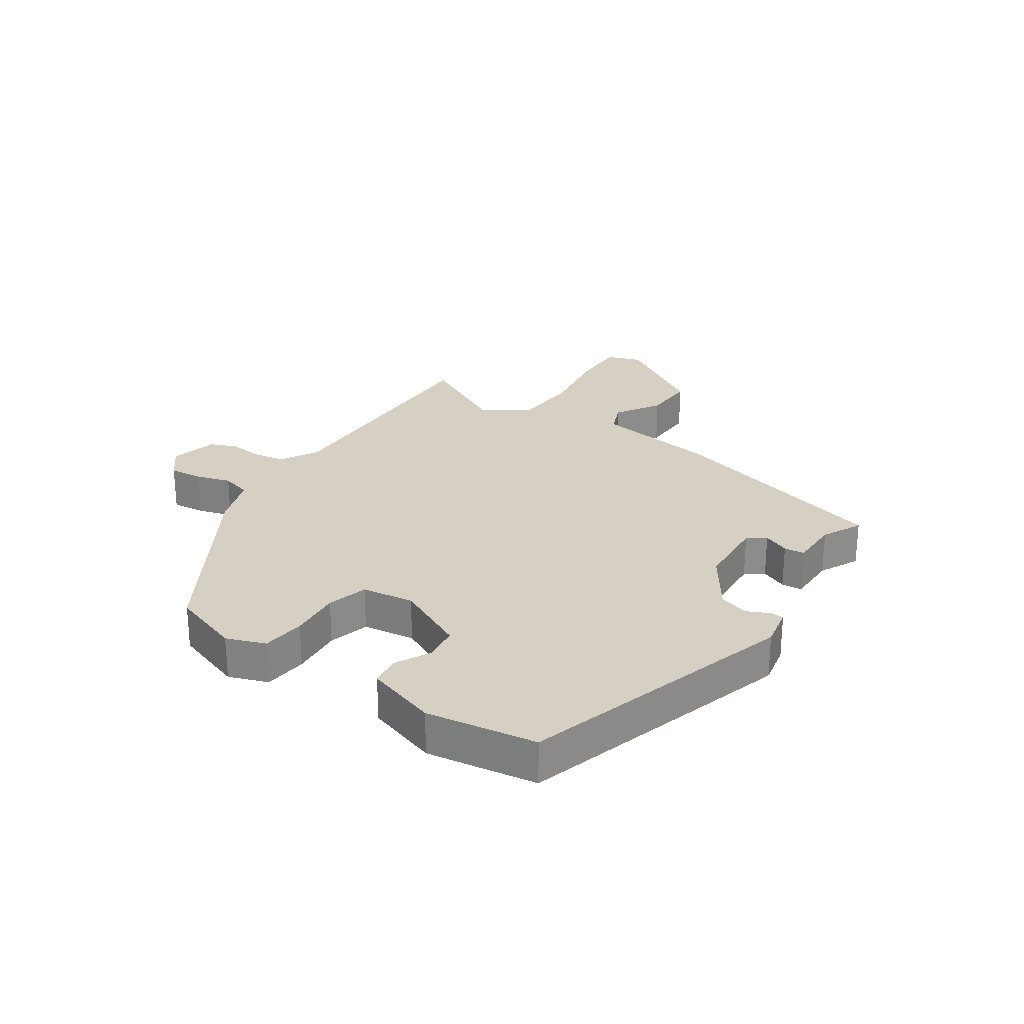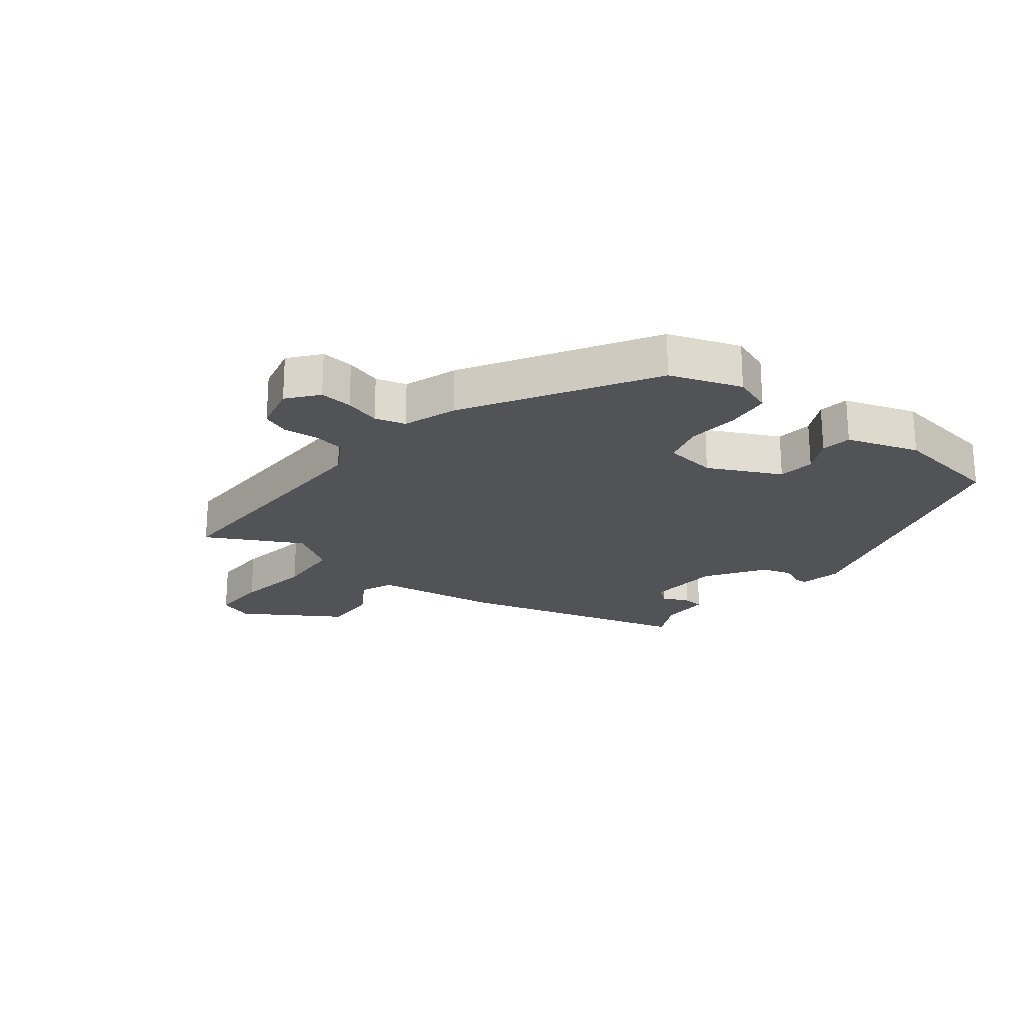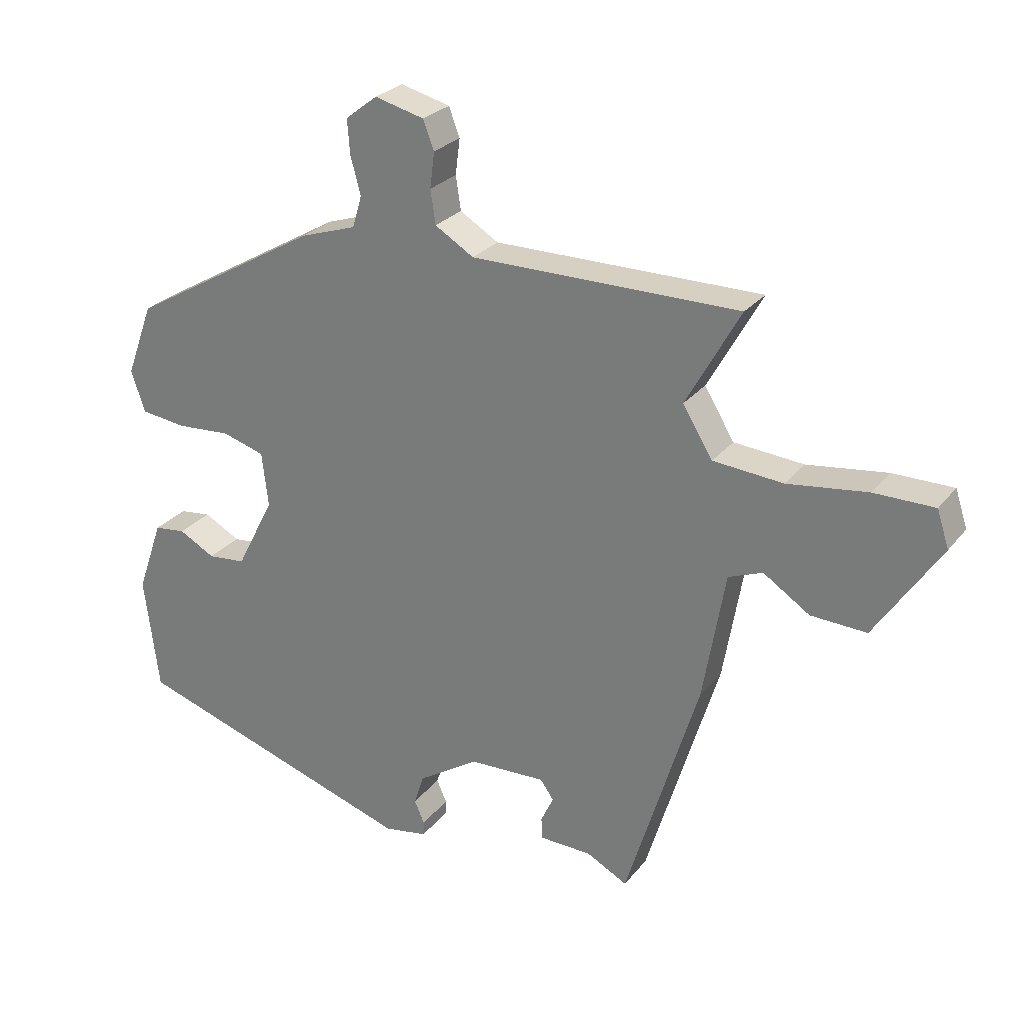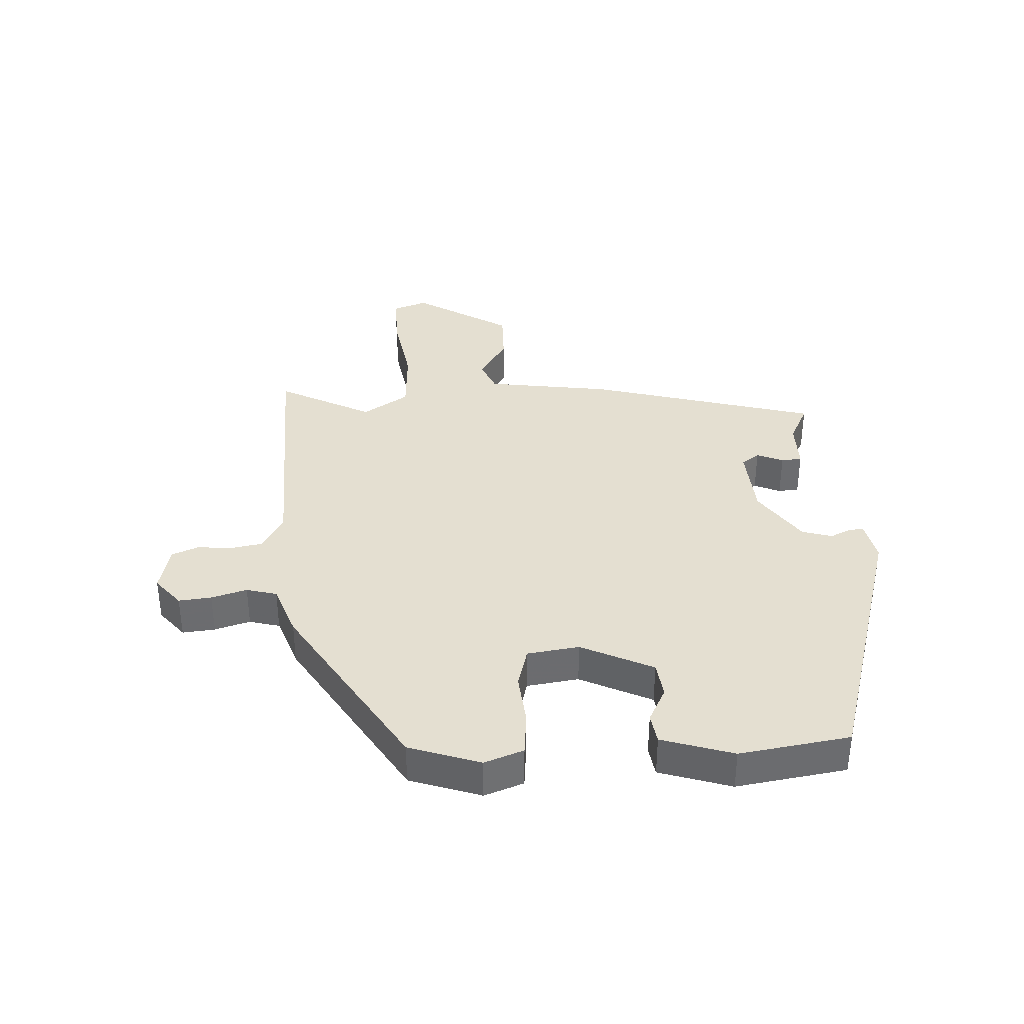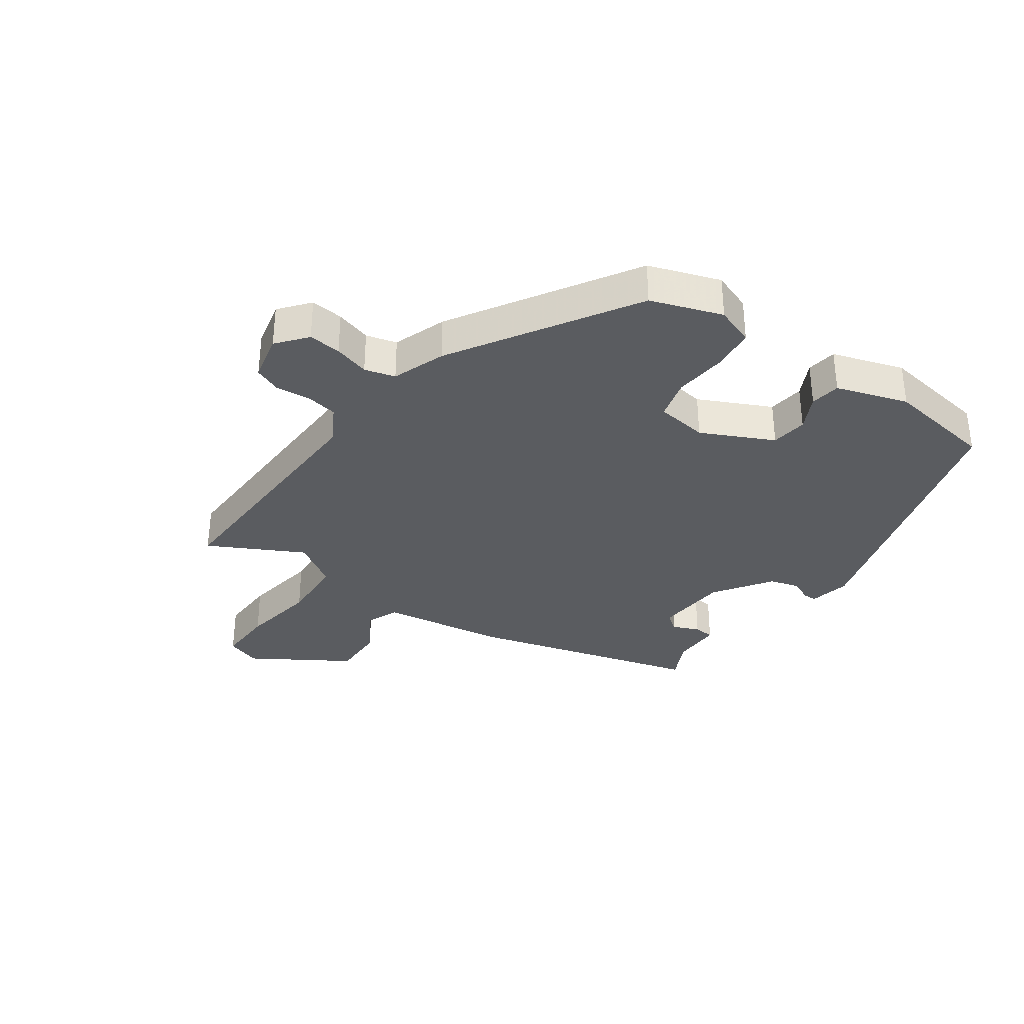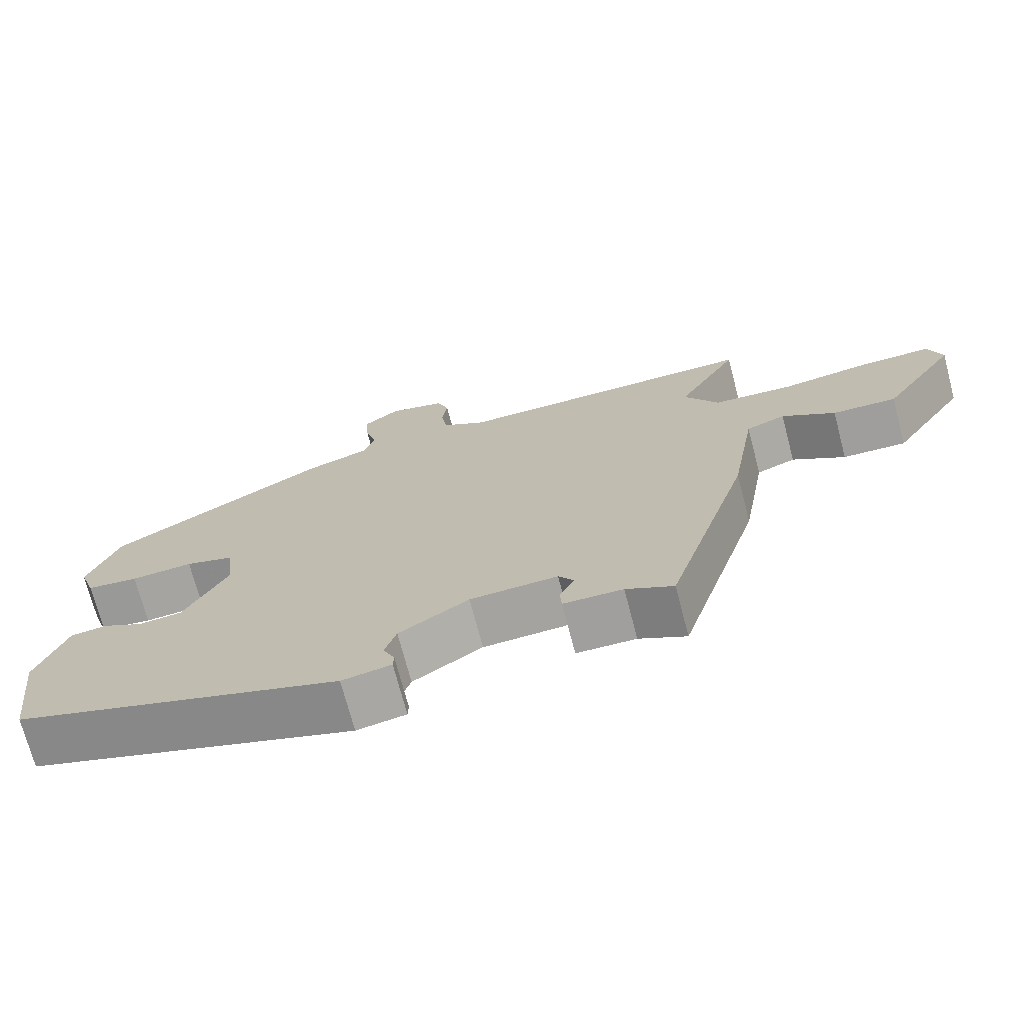
<metadata>
{"format":"obj","ext":"obj","renderer":"f3d","projection":"perspective","resolution":1024,"background":"white","views":[{"elev":26.2,"azim":122.7,"up":"+Y"},{"elev":-22.3,"azim":50.9,"up":"+Y"},{"elev":26.6,"azim":-150.3,"up":"+Z"},{"elev":36.7,"azim":85.5,"up":"+Y"},{"elev":-33.6,"azim":53.3,"up":"+Y"},{"elev":-71.9,"azim":-165.3,"up":"+Z"}]}
</metadata>
<code>
v 0.509 0.07 -0.386
v 0.056 0.07 -0.532
v -0.012 0.07 -0.52
v -0.013 0.07 -0.497
v 0.003 0.07 -0.461
v -0.013 0.07 -0.412
v -0.109 0.07 -0.35
v -0.23 0.07 -0.345
v -0.251 0.07 -0.375
v -0.231 0.07 -0.418
v -0.233 0.07 -0.452
v -0.315 0.07 -0.454
v -0.38 0.07 -0.488
v -0.495 0.07 -0.112
v -0.53 0.07 0.092
v -0.584 0.07 0.113
v -0.657 0.07 0.065
v -0.745 0.07 0.061
v -0.848 0.07 0.217
v -0.829 0.07 0.275
v -0.734 0.07 0.275
v -0.608 0.07 0.258
v -0.498 0.07 0.267
v -0.451 0.07 0.344
v -0.536 0.07 0.497
v -0.114 0.07 0.496
v -0.053 0.07 0.533
v -0.045 0.07 0.586
v -0.052 0.07 0.642
v -0.035 0.07 0.687
v 0.043 0.07 0.707
v 0.093 0.07 0.668
v 0.089 0.07 0.614
v 0.073 0.07 0.555
v 0.088 0.07 0.505
v 0.176 0.07 0.476
v 0.478 0.07 0.301
v 0.521 0.07 0.185
v 0.499 0.07 0.12
v 0.427 0.07 0.111
v 0.341 0.07 0.117
v 0.274 0.07 0.097
v 0.264 0.07 0.011
v 0.324 0.07 -0.106
v 0.384 0.07 -0.112
v 0.441 0.07 -0.081
v 0.491 0.07 -0.087
v 0.532 0.07 -0.204
v 0.509 0 -0.386
v 0.056 0 -0.532
v -0.012 0 -0.52
v -0.013 0 -0.497
v 0.003 0 -0.461
v -0.013 0 -0.412
v -0.109 0 -0.35
v -0.23 0 -0.345
v -0.251 0 -0.375
v -0.231 0 -0.418
v -0.233 0 -0.452
v -0.315 0 -0.454
v -0.38 0 -0.488
v -0.495 0 -0.112
v -0.53 0 0.092
v -0.584 0 0.113
v -0.657 0 0.065
v -0.745 0 0.061
v -0.848 0 0.217
v -0.829 0 0.275
v -0.734 0 0.275
v -0.608 0 0.258
v -0.498 0 0.267
v -0.451 0 0.344
v -0.536 0 0.497
v -0.114 0 0.496
v -0.053 0 0.533
v -0.045 0 0.586
v -0.052 0 0.642
v -0.035 0 0.687
v 0.043 0 0.707
v 0.093 0 0.668
v 0.089 0 0.614
v 0.073 0 0.555
v 0.088 0 0.505
v 0.176 0 0.476
v 0.478 0 0.301
v 0.521 0 0.185
v 0.499 0 0.12
v 0.427 0 0.111
v 0.341 0 0.117
v 0.274 0 0.097
v 0.264 0 0.011
v 0.324 0 -0.106
v 0.384 0 -0.112
v 0.441 0 -0.081
v 0.491 0 -0.087
v 0.532 0 -0.204
f 3 4 5
f 2 3 5
f 1 2 5
f 48 1 5
f 47 48 5
f 46 47 5
f 45 46 5
f 44 45 5 6
f 43 44 6 7
f 42 43 7 8
f 39 40 41
f 38 39 41
f 37 38 41
f 36 37 41
f 35 36 41
f 35 41 42
f 32 33 34
f 31 32 34
f 30 31 34
f 29 30 34
f 28 29 34
f 27 28 34 35
f 35 42 8
f 27 35 8
f 26 27 8
f 20 21 22
f 19 20 22
f 18 19 22
f 17 18 22
f 16 17 22
f 15 16 22 23
f 15 23 24
f 14 15 24
f 13 14 24
f 12 13 24
f 9 10 11 12
f 8 9 12 24
f 24 25 26
f 8 24 26
f 53 52 51
f 53 51 50
f 53 50 49
f 53 49 96
f 53 96 95
f 53 95 94
f 53 94 93
f 54 53 93 92
f 55 54 92 91
f 56 55 91 90
f 89 88 87
f 89 87 86
f 89 86 85
f 89 85 84
f 89 84 83
f 90 89 83
f 82 81 80
f 82 80 79
f 82 79 78
f 82 78 77
f 82 77 76
f 83 82 76 75
f 56 90 83
f 56 83 75
f 56 75 74
f 70 69 68
f 70 68 67
f 70 67 66
f 70 66 65
f 70 65 64
f 71 70 64 63
f 72 71 63
f 72 63 62
f 72 62 61
f 72 61 60
f 60 59 58 57
f 72 60 57 56
f 74 73 72
f 74 72 56
f 1 49 50 2
f 2 50 51 3
f 3 51 52 4
f 4 52 53 5
f 5 53 54 6
f 6 54 55 7
f 7 55 56 8
f 8 56 57 9
f 9 57 58 10
f 10 58 59 11
f 11 59 60 12
f 12 60 61 13
f 13 61 62 14
f 14 62 63 15
f 15 63 64 16
f 16 64 65 17
f 17 65 66 18
f 18 66 67 19
f 19 67 68 20
f 20 68 69 21
f 21 69 70 22
f 22 70 71 23
f 23 71 72 24
f 24 72 73 25
f 25 73 74 26
f 26 74 75 27
f 27 75 76 28
f 28 76 77 29
f 29 77 78 30
f 30 78 79 31
f 31 79 80 32
f 32 80 81 33
f 33 81 82 34
f 34 82 83 35
f 35 83 84 36
f 36 84 85 37
f 37 85 86 38
f 38 86 87 39
f 39 87 88 40
f 40 88 89 41
f 41 89 90 42
f 42 90 91 43
f 43 91 92 44
f 44 92 93 45
f 45 93 94 46
f 46 94 95 47
f 47 95 96 48
f 48 96 49 1

</code>
